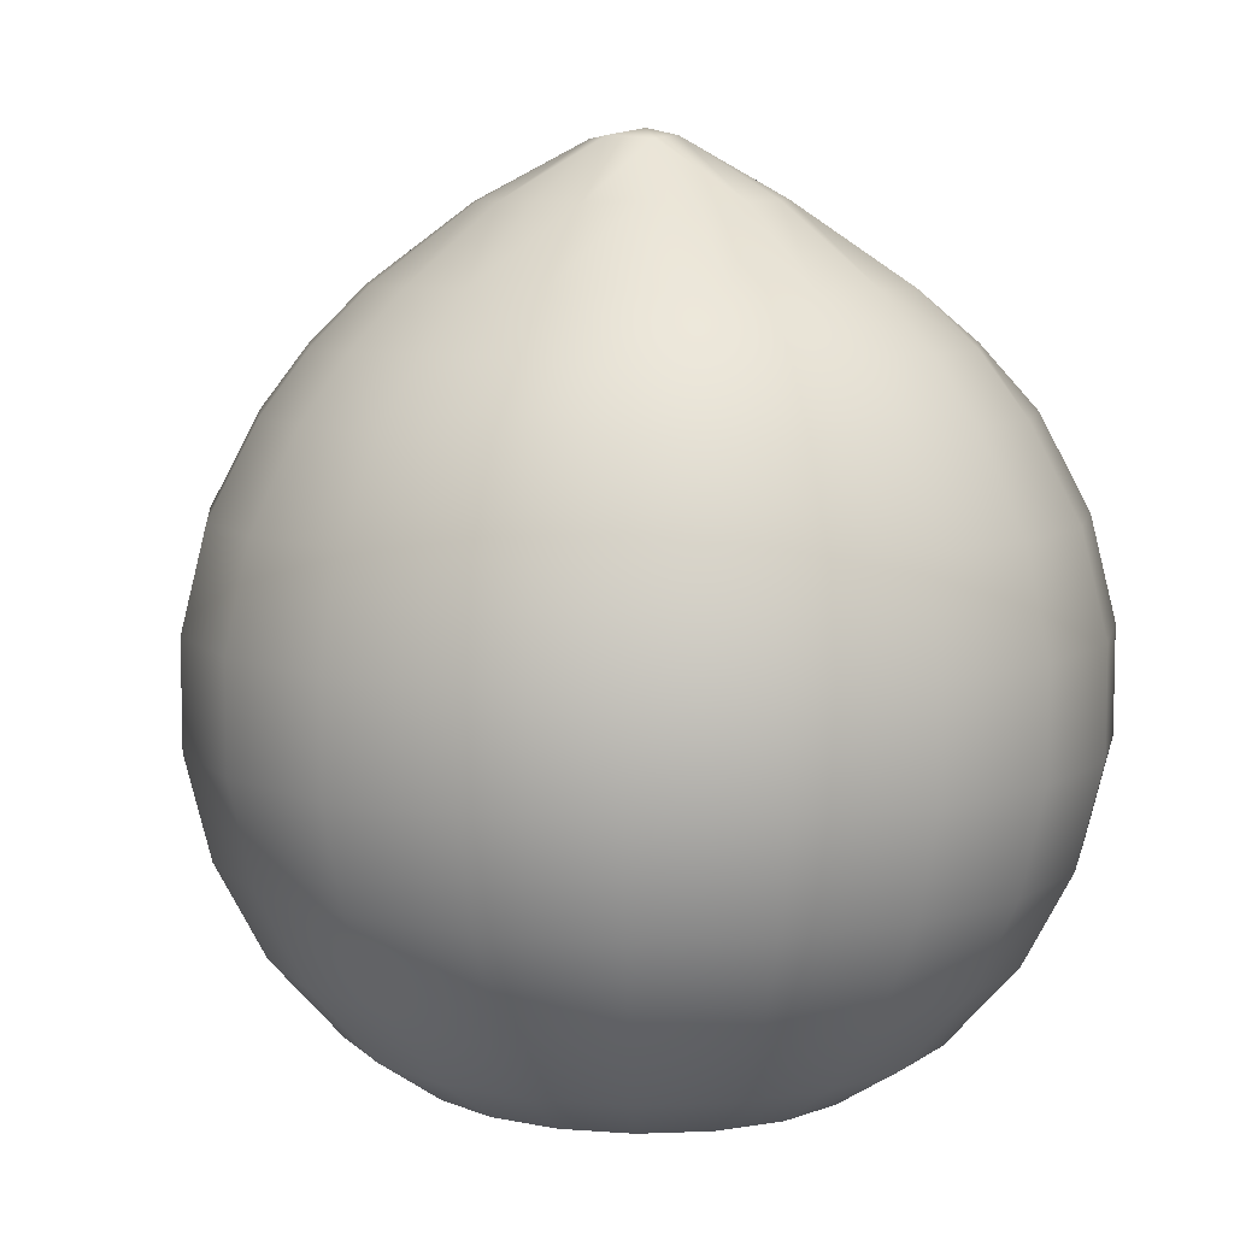
<metadata>
{"format":"obj","ext":"obj","renderer":"f3d","projection":"perspective","resolution":1024,"background":"white","views":[{"elev":7.8,"azim":39.0,"up":"+Y"}]}
</metadata>
<code>
g m_ingredients_peach_whole_01
v 0.1465 0.9193 0.003793
v 0.126 0.919 0.04824
v 0.03567 0.9747 -0.00669
v 0.03557 0.9774 -0.04276
v 0.09114 0.919 0.08306
v 0.04727 0.919 0.1054
v -0.001355 0.9775 0.01308
v -0.001355 0.919 0.1131
v 0.1466 0.9201 -0.04425
v -0.001355 0.9846 -0.04222
v 0.2052 0.8451 0.1059
v 0.2414 0.845 0.03462
v 0.2927 0.7914 0.0513
v 0.3079 0.7913 -0.04425
v 0.2533 0.8443 -0.04425
v 0.2488 0.7914 0.1375
v 0.1487 0.8452 0.1623
v 0.1804 0.7913 0.2059
v 0.07733 0.8457 0.1934
v 0.09396 0.7924 0.2451
v -0.001355 0.846 0.2026
v 0.2926 0.7911 -0.1398
v 0.2393 0.8433 -0.1224
v 0.1267 0.9206 -0.08586
v 0.2859 0.7306 0.1644
v 0.3363 0.7306 0.06547
v 0.325 0.6385 0.1929
v 0.3823 0.6385 0.0804
v 0.2358 0.6385 0.2821
v 0.2073 0.7306 0.243
v 0.1233 0.6385 0.3394
v 0.1084 0.7306 0.2934
v 0.3537 0.7306 -0.04425
v 0.3451 0.5375 0.2075
v 0.406 0.5375 0.0881
v 0.2504 0.5375 0.3022
v 0.131 0.5375 0.3631
v 0.402 0.6385 -0.04425
v 0.4269 0.5375 -0.04425
v 0.2504 0.4335 0.3022
v 0.131 0.4335 0.3631
v 0.406 0.4335 0.0881
v -0.001355 0.6385 0.3591
v -0.001355 0.7306 0.3108
v -0.001355 0.9788 -0.0577
v -0.001355 0.9083 -0.1176
v 0.03306 0.9117 -0.1198
v 0.08231 0.9181 -0.1143
v 0.03557 0.9774 -0.04276
v 0.1267 0.9206 -0.08586
v 0.1466 0.9201 -0.04425
v -0.001355 0.9846 -0.04222
v 0.05533 0.8321 -0.2096
v -0.001355 0.8265 -0.1882
v -0.001355 0.7655 -0.2338
v 0.07273 0.7737 -0.2638
v 0.1032 0.8283 -0.2238
v 0.1374 0.7723 -0.2759
v 0.1524 0.8395 -0.2096
v 0.1884 0.7897 -0.2538
v 0.1941 0.8418 -0.186
v 0.2417 0.7921 -0.2209
v 0.2393 0.8433 -0.1224
v 0.2926 0.7911 -0.1398
v 0.2533 0.8443 -0.04425
v 0.08569 0.7173 -0.3056
v -0.001355 0.7066 -0.2715
v -0.001355 0.6179 -0.2986
v 0.0163 0.6185 -0.3142
v 0.01629 0.5243 -0.3314
v -0.001355 0.5239 -0.3156
v 0.0163 0.4273 -0.3314
v -0.001355 0.4272 -0.3156
v 0.0163 0.3332 -0.3142
v -0.001355 0.3333 -0.2986
v 0.0163 0.2474 -0.2805
v -0.001355 0.2478 -0.2654
v 0.1009 0.6275 -0.3556
v 0.1088 0.5302 -0.3813
v 0.1088 0.429 -0.3813
v 0.1009 0.3308 -0.3555
v 0.08623 0.2426 -0.3072
v 0.06662 0.1765 -0.241
v 0.0163 0.1893 -0.2261
v 0.2157 0.5355 -0.3851
v 0.1978 0.6349 -0.3599
v 0.2701 0.5372 -0.365
v 0.253 0.6376 -0.3413
v 0.1618 0.7248 -0.3095
v 0.2187 0.7286 -0.2948
v 0.325 0.6385 -0.2814
v 0.2859 0.7306 -0.253
v 0.3823 0.6385 -0.1689
v 0.3363 0.7306 -0.154
v 0.402 0.6385 -0.04425
v 0.3537 0.7306 -0.04425
v 0.3823 0.6385 0.0804
v 0.406 0.5375 -0.1766
v 0.3451 0.5375 -0.296
v 0.4269 0.5375 -0.04425
v 0.406 0.4335 -0.1766
v 0.3451 0.4335 -0.296
v 0.2702 0.4332 -0.3649
v 0.1084 0.7306 0.2934
v 0.1233 0.6385 0.3394
v -0.001355 0.6385 0.3591
v -0.001355 0.5375 0.384
v 0.131 0.5375 0.3631
v 0.2358 0.6385 0.2821
v -0.001355 0.4335 0.384
v 0.131 0.4335 0.3631
v -0.001355 0.3326 0.3591
v 0.1233 0.3326 0.3394
v 0.2504 0.4335 0.3022
v -0.001355 0.2405 0.3108
v 0.1084 0.2405 0.2934
v 0.2358 0.3326 0.2821
v 0.2073 0.2405 0.243
v -0.001355 0.1626 0.2418
v 0.08705 0.1626 0.2278
v 0.3823 0.6385 -0.1689
v 0.406 0.5375 -0.1766
v 0.4269 0.5375 -0.04425
v 0.4269 0.4335 -0.04425
v 0.406 0.4335 -0.1766
v 0.406 0.4335 0.0881
v 0.402 0.3326 -0.04425
v 0.3823 0.3326 -0.1689
v 0.3451 0.4335 -0.296
v 0.325 0.3326 -0.2814
v 0.3823 0.3326 0.0804
v 0.325 0.3326 0.1929
v 0.3451 0.4335 0.2075
v 0.406 0.5375 0.0881
v 0.3451 0.5375 0.2075
v 0.2504 0.4335 0.3022
v 0.2358 0.3326 0.2821
v 0.1233 0.3326 0.3394
v 0.2859 0.2405 0.1644
v 0.3363 0.2405 0.06547
v 0.2073 0.2405 0.243
v 0.3363 0.2405 -0.154
v 0.2857 0.2404 -0.2528
v 0.3537 0.2405 -0.04425
v 0.2301 0.1626 0.1239
v 0.2707 0.1626 0.04415
v 0.1668 0.1626 0.1872
v 0.2701 0.1625 -0.1324
v 0.2207 0.162 -0.2056
v 0.2847 0.1626 -0.04425
v 0.1773 0.1177 0.08553
v 0.2073 0.1177 0.02355
v 0.1635 0.1063 0.009319
v 0.1687 0.1083 -0.04425
v 0.2151 0.1181 -0.04425
v 0.1402 0.1054 0.05902
v 0.1285 0.1177 0.1345
v 0.1018 0.105 0.0978
v 0.06692 0.1176 0.1659
v 0.1564 0.1115 -0.09267
v 0.1999 0.1192 -0.1096
v 0.1272 0.1185 -0.1375
v 0.1647 0.123 -0.1649
v 0.1022 0.1291 -0.1817
v 0.1704 0.1632 -0.2304
v 0.2195 0.2397 -0.2952
v 0.2531 0.332 -0.3412
v 0.2702 0.4332 -0.3649
v 0.2156 0.4322 -0.3851
v 0.2157 0.5355 -0.3851
v 0.2701 0.5372 -0.365
v 0.2073 0.2405 0.243
v 0.1668 0.1626 0.1872
v 0.08705 0.1626 0.2278
v 0.1084 0.2405 0.2934
v 0.06692 0.1176 0.1659
v -0.001355 0.1176 0.1767
v 0.05291 0.1048 0.1227
v 0.1018 0.105 0.0978
v -0.001355 0.1047 0.1313
v -0.001355 0.1626 0.2418
v 0.04759 0.1085 0.05139
v 0.1402 0.1054 0.05902
v 0.1006 0.111 0.007283
v -0.001355 0.1495 -0.01676
v 0.01832 0.1511 -0.02422
v -0.001355 0.108 0.06175
v 0.1216 0.1179 -0.06419
v 0.02991 0.1524 -0.0466
v 0.09416 0.1334 -0.1369
v 0.02172 0.1562 -0.06637
v 0.02954 0.1635 -0.1613
v 0.0501 0.1465 -0.184
v 0.1022 0.1291 -0.1817
v 0.06662 0.1765 -0.241
v 0.1122 0.1691 -0.2426
v 0.1272 0.1185 -0.1375
v -0.001355 0.1645 -0.07861
v 0.0163 0.1893 -0.2261
v 0.0163 0.1693 -0.1811
v -0.001355 0.198 -0.2242
v -0.001355 0.2478 -0.2654
v 0.0163 0.2474 -0.2805
v -0.001355 0.1799 -0.1805
v -0.001355 0.1777 -0.1619
v 0.1704 0.1632 -0.2304
v 0.1647 0.123 -0.1649
v 0.162 0.2404 -0.3107
v 0.2195 0.2397 -0.2952
v 0.1564 0.1115 -0.09267
v 0.1687 0.1083 -0.04425
v 0.1635 0.1063 0.009319
v -0.03838 0.9747 -0.00669
v -0.1287 0.919 0.04824
v -0.1492 0.9193 0.003793
v -0.09385 0.919 0.08306
v -0.04998 0.919 0.1054
v -0.1514 0.8452 0.1623
v -0.208 0.8451 0.1059
v -0.1831 0.7913 0.2059
v -0.2515 0.7914 0.1375
v -0.09667 0.7924 0.2451
v -0.08004 0.8457 0.1934
v -0.001355 0.7931 0.257
v -0.001355 0.846 0.2026
v -0.001355 0.919 0.1131
v -0.2101 0.7306 0.243
v -0.2886 0.7306 0.1644
v -0.2385 0.6385 0.2821
v -0.3277 0.6385 0.1929
v -0.126 0.6385 0.3394
v -0.1111 0.7306 0.2934
v -0.001355 0.6385 0.3591
v -0.001355 0.7306 0.3108
v -0.1337 0.5375 0.3631
v -0.2531 0.5375 0.3022
v -0.001355 0.5375 0.384
v -0.1337 0.4335 0.3631
v -0.2531 0.4335 0.3022
v -0.3478 0.5375 0.2075
v -0.3478 0.4335 0.2075
v -0.001355 0.4335 0.384
v -0.2385 0.3326 0.2821
v -0.3277 0.3326 0.1929
v -0.4087 0.4335 0.0881
v -0.126 0.3326 0.3394
v -0.001355 0.3326 0.3591
v -0.2101 0.2405 0.243
v -0.2886 0.2405 0.1644
v -0.385 0.3326 0.0804
v -0.339 0.2405 0.06547
v -0.1111 0.2405 0.2934
v -0.001355 0.2405 0.3108
v -0.1695 0.1626 0.1872
v -0.2328 0.1626 0.1239
v -0.08976 0.1626 0.2278
v -0.001355 0.1626 0.2418
v -0.1492 0.9193 0.003793
v -0.03828 0.9774 -0.04276
v -0.03838 0.9747 -0.00669
v -0.1493 0.9201 -0.04425
v -0.1294 0.9206 -0.08586
v -0.001355 0.9846 -0.04222
v -0.001355 0.9775 0.01308
v -0.04998 0.919 0.1054
v -0.001355 0.919 0.1131
v -0.256 0.8443 -0.04425
v -0.242 0.8433 -0.1224
v -0.3106 0.7913 -0.04425
v -0.2954 0.7914 0.0513
v -0.2441 0.845 0.03462
v -0.2515 0.7914 0.1375
v -0.208 0.8451 0.1059
v -0.2953 0.7911 -0.1398
v -0.1968 0.8418 -0.1859
v -0.2445 0.792 -0.2209
v -0.155 0.8406 -0.2078
v -0.1916 0.7899 -0.253
v -0.1022 0.836 -0.2175
v -0.08501 0.9181 -0.1143
v -0.2886 0.7306 0.1644
v -0.339 0.7306 0.06547
v -0.3277 0.6385 0.1929
v -0.385 0.6385 0.0804
v -0.3564 0.7306 -0.04425
v -0.4048 0.6385 -0.04425
v -0.339 0.7306 -0.154
v -0.385 0.6385 -0.1689
v -0.2886 0.7306 -0.253
v -0.3277 0.6385 -0.2814
v -0.3478 0.5375 0.2075
v -0.4087 0.5375 0.0881
v -0.2531 0.5375 0.3022
v -0.2385 0.6385 0.2821
v -0.4087 0.5375 -0.1766
v -0.3478 0.5375 -0.296
v -0.4296 0.5375 -0.04425
v -0.4087 0.4335 -0.1766
v -0.3478 0.4335 -0.296
v -0.385 0.3326 -0.1689
v -0.2213 0.7286 -0.2948
v -0.2557 0.6376 -0.3413
v -0.2005 0.6349 -0.3599
v -0.1646 0.7248 -0.3095
v -0.2728 0.5372 -0.365
v -0.2729 0.4332 -0.3649
v -0.001355 0.9788 -0.0577
v -0.03577 0.9117 -0.1198
v -0.001355 0.9083 -0.1176
v -0.08501 0.9181 -0.1143
v -0.03828 0.9774 -0.04276
v -0.1294 0.9206 -0.08586
v -0.001355 0.9846 -0.04222
v -0.05835 0.8313 -0.2105
v -0.001355 0.8265 -0.1882
v -0.07519 0.7747 -0.263
v -0.001355 0.7655 -0.2338
v -0.1347 0.7835 -0.2674
v -0.1022 0.836 -0.2175
v -0.1916 0.7899 -0.253
v -0.242 0.8433 -0.1224
v -0.0884 0.7173 -0.3056
v -0.001355 0.7066 -0.2715
v -0.001355 0.6179 -0.2986
v -0.01901 0.6185 -0.3142
v -0.019 0.5243 -0.3314
v -0.001355 0.5239 -0.3156
v -0.01901 0.4273 -0.3314
v -0.001355 0.4272 -0.3156
v -0.01901 0.3332 -0.3142
v -0.001355 0.3333 -0.2986
v -0.01901 0.2474 -0.2805
v -0.001355 0.2478 -0.2654
v -0.01901 0.1893 -0.2261
v -0.001355 0.198 -0.2242
v -0.1036 0.6275 -0.3556
v -0.1115 0.5302 -0.3813
v -0.1115 0.429 -0.3813
v -0.1036 0.3308 -0.3555
v -0.08894 0.2426 -0.3072
v -0.06932 0.1765 -0.241
v -0.2184 0.5355 -0.3851
v -0.2005 0.6349 -0.3599
v -0.2557 0.6376 -0.3413
v -0.2728 0.5372 -0.365
v -0.2183 0.4322 -0.3851
v -0.2729 0.4332 -0.3649
v -0.2003 0.3315 -0.3599
v -0.2558 0.332 -0.3412
v -0.1647 0.2404 -0.3107
v -0.2222 0.2397 -0.2952
v -0.1646 0.7248 -0.3095
v -0.1149 0.1691 -0.2426
v -0.4087 0.5375 0.0881
v -0.3478 0.5375 0.2075
v -0.3478 0.4335 0.2075
v -0.4087 0.4335 0.0881
v -0.4296 0.5375 -0.04425
v -0.4296 0.4335 -0.04425
v -0.4087 0.5375 -0.1766
v -0.4087 0.4335 -0.1766
v -0.4048 0.3326 -0.04425
v -0.385 0.3326 -0.1689
v -0.385 0.3326 0.0804
v -0.3277 0.3326 0.1929
v -0.3564 0.2405 -0.04425
v -0.339 0.2405 -0.154
v -0.3277 0.3326 -0.2814
v -0.3478 0.4335 -0.296
v -0.2884 0.2404 -0.2528
v -0.339 0.2405 0.06547
v -0.2728 0.1625 -0.1324
v -0.2234 0.162 -0.2056
v -0.2874 0.1626 -0.04425
v -0.2734 0.1626 0.04415
v -0.2328 0.1626 0.1239
v -0.2886 0.2405 0.1644
v -0.2026 0.1192 -0.1096
v -0.1674 0.123 -0.1649
v -0.1299 0.1185 -0.1375
v -0.1591 0.1115 -0.09267
v -0.2178 0.1181 -0.04425
v -0.1714 0.1083 -0.04425
v -0.21 0.1177 0.02355
v -0.1662 0.1063 0.009319
v -0.18 0.1177 0.08553
v -0.1731 0.1632 -0.2304
v -0.1049 0.1291 -0.1817
v -0.06932 0.1765 -0.241
v -0.1149 0.1691 -0.2426
v -0.1049 0.1291 -0.1817
v -0.05281 0.1465 -0.184
v -0.09687 0.1334 -0.1369
v -0.03225 0.1635 -0.1613
v -0.1299 0.1185 -0.1375
v -0.02022 0.156 -0.06988
v -0.001355 0.1645 -0.07861
v -0.03158 0.1521 -0.05001
v -0.1243 0.1179 -0.06419
v -0.02398 0.1519 -0.02761
v -0.1033 0.111 0.007283
v -0.001355 0.1495 -0.01676
v -0.0503 0.1085 0.05139
v -0.001355 0.108 0.06175
v -0.01901 0.1893 -0.2261
v -0.01901 0.1693 -0.1811
v -0.001355 0.198 -0.2242
v -0.001355 0.1799 -0.1805
v -0.001355 0.1777 -0.1619
v -0.1429 0.1054 0.05902
v -0.1662 0.1063 0.009319
v -0.18 0.1177 0.08553
v -0.1312 0.1177 0.1345
v -0.1045 0.105 0.0978
v -0.06963 0.1176 0.1659
v -0.05562 0.1048 0.1227
v -0.001355 0.1176 0.1767
v -0.001355 0.1047 0.1313
v -0.2328 0.1626 0.1239
v -0.2734 0.1626 0.04415
v -0.1695 0.1626 0.1872
v -0.08976 0.1626 0.2278
v -0.001355 0.1626 0.2418
v -0.1714 0.1083 -0.04425
v -0.1591 0.1115 -0.09267
v -0.1674 0.123 -0.1649
v -0.1731 0.1632 -0.2304
v -0.2222 0.2397 -0.2952
v -0.1647 0.2404 -0.3107
v -0.2234 0.162 -0.2056
v -0.2884 0.2404 -0.2528
v 0.2156 0.4322 -0.3851
v 0.1975 0.3315 -0.3599
v 0.2531 0.332 -0.3412
v 0.2195 0.2397 -0.2952
v 0.162 0.2404 -0.3107
v 0.1122 0.1691 -0.2426
v -0.2729 0.4332 -0.3649
v -0.2558 0.332 -0.3412
v -0.2222 0.2397 -0.2952
v 0.09396 0.7924 0.2451
v -0.001355 0.7931 0.257
v -0.001355 0.846 0.2026
v -0.001355 0.7306 0.3108
v -0.1287 0.919 0.04824
v -0.155 0.8406 -0.2078
v -0.01543 0.1318 -0.0644
v -0.001355 0.1227 -0.04891
v -0.001227 0.1318 -0.07097
v -0.02399 0.1318 -0.04943
v -0.01827 0.1318 -0.03257
v -0.001227 0.1318 -0.0244
v 0.01359 0.1318 -0.03002
v -0.001355 0.1227 -0.04891
v -0.001227 0.1318 -0.0244
v 0.02231 0.1318 -0.04686
v 0.01614 0.1318 -0.06175
v -0.001227 0.1318 -0.07097
v -0.02022 0.156 -0.06988
v -0.01543 0.1318 -0.0644
v -0.001227 0.1318 -0.07097
v -0.001355 0.1645 -0.07861
v -0.03158 0.1521 -0.05001
v -0.02399 0.1318 -0.04943
v -0.02398 0.1519 -0.02761
v -0.01827 0.1318 -0.03257
v -0.02399 0.1318 -0.04943
v -0.03158 0.1521 -0.05001
v -0.001355 0.1495 -0.01676
v -0.001227 0.1318 -0.0244
v 0.01832 0.1511 -0.02422
v 0.01359 0.1318 -0.03002
v -0.001227 0.1318 -0.0244
v -0.001355 0.1495 -0.01676
v 0.02991 0.1524 -0.0466
v 0.02231 0.1318 -0.04686
v 0.02172 0.1562 -0.06637
v 0.01614 0.1318 -0.06175
v 0.02231 0.1318 -0.04686
v 0.02991 0.1524 -0.0466
v -0.001355 0.1645 -0.07861
v -0.001227 0.1318 -0.07097
g m_ingredients_peach_whole_01_0
f 3 2 1
f 1 4 3
f 5 2 3
f 6 5 3
f 6 3 7
f 8 6 7
f 1 9 4
f 4 10 3
f 3 10 7
f 2 11 1
f 11 12 1
f 1 12 9
f 12 11 13
f 13 14 12
f 14 15 12
f 12 15 9
f 11 16 13
f 11 17 16
f 17 11 2
f 5 17 2
f 17 18 16
f 17 19 18
f 19 17 5
f 6 19 5
f 19 20 18
f 19 21 20
f 21 19 6
f 8 21 6
f 15 14 22
f 23 15 22
f 15 23 24
f 16 25 13
f 25 26 13
f 13 26 14
f 25 27 26
f 27 28 26
f 29 27 25
f 30 29 25
f 30 25 16
f 18 30 16
f 31 29 30
f 32 31 30
f 32 30 18
f 20 32 18
f 26 28 33
f 27 34 28
f 34 35 28
f 36 34 27
f 29 36 27
f 37 36 29
f 28 35 38
f 35 39 38
f 36 40 34
f 41 40 36
f 37 41 36
f 35 42 39
f 44 43 32
f 44 32 20
f 14 33 22
f 26 33 14
f 47 46 45
f 45 48 47
f 49 48 45
f 49 50 48
f 51 50 49
f 45 52 49
f 47 53 46
f 53 54 46
f 54 53 55
f 53 56 55
f 53 57 56
f 57 53 47
f 57 58 56
f 57 59 58
f 59 57 47
f 48 59 47
f 59 60 58
f 60 59 61
f 48 61 59
f 62 60 61
f 61 63 62
f 63 61 48
f 50 63 48
f 63 64 62
f 51 65 50
f 56 66 55
f 66 67 55
f 68 67 66
f 69 68 66
f 69 70 68
f 70 71 68
f 70 72 71
f 72 73 71
f 72 74 73
f 74 75 73
f 74 76 75
f 76 77 75
f 69 78 70
f 66 78 69
f 78 79 70
f 80 72 70
f 79 80 70
f 81 74 72
f 80 81 72
f 82 76 74
f 81 82 74
f 82 83 76
f 83 84 76
f 85 79 78
f 86 85 78
f 87 85 86
f 88 87 86
f 88 86 89
f 90 88 89
f 86 78 66
f 89 86 66
f 91 88 90
f 92 91 90
f 93 91 92
f 94 93 92
f 95 93 94
f 96 95 94
f 97 95 96
f 93 98 91
f 98 99 91
f 99 87 88
f 91 99 88
f 95 100 93
f 98 101 99
f 101 102 99
f 99 102 87
f 102 103 87
f 94 92 62
f 64 94 62
f 96 94 64
f 62 92 60
f 92 90 60
f 60 90 58
f 90 89 58
f 58 89 56
f 89 66 56
f 106 105 104
f 106 107 105
f 107 108 105
f 105 108 109
f 107 110 108
f 110 111 108
f 110 112 111
f 112 113 111
f 111 113 114
f 112 115 113
f 115 116 113
f 113 116 117
f 116 118 117
f 115 119 116
f 119 120 116
f 123 122 121
f 123 124 122
f 124 125 122
f 126 124 123
f 124 127 125
f 127 128 125
f 125 128 129
f 128 130 129
f 131 127 124
f 126 131 124
f 132 131 126
f 133 132 126
f 133 126 134
f 135 133 134
f 136 133 135
f 137 132 133
f 136 137 133
f 138 137 136
f 132 139 131
f 139 140 131
f 131 140 127
f 141 139 132
f 137 141 132
f 128 142 130
f 142 143 130
f 144 142 128
f 140 144 127
f 127 144 128
f 139 145 140
f 145 146 140
f 140 146 144
f 147 145 139
f 141 147 139
f 142 148 143
f 148 149 143
f 150 148 142
f 144 150 142
f 146 150 144
f 145 151 146
f 151 152 146
f 146 152 150
f 152 151 153
f 153 154 152
f 154 155 152
f 150 155 148
f 152 155 150
f 151 156 153
f 151 157 156
f 157 151 145
f 147 157 145
f 157 158 156
f 157 159 158
f 159 157 147
f 155 154 160
f 161 155 160
f 148 161 149
f 155 161 148
f 161 160 162
f 163 161 162
f 161 163 149
f 164 163 162
f 165 149 163
f 149 165 166
f 143 149 166
f 143 166 167
f 130 143 167
f 130 167 168
f 168 167 169
f 168 169 170
f 171 168 170
f 129 130 168
f 174 173 172
f 175 174 172
f 174 176 173
f 177 176 174
f 176 177 178
f 176 178 179
f 177 180 178
f 181 177 174
f 178 182 179
f 179 182 183
f 182 184 183
f 182 185 184
f 185 186 184
f 187 185 182
f 187 182 178
f 180 187 178
f 184 186 188
f 186 189 188
f 188 189 190
f 189 191 190
f 190 191 192
f 190 192 193
f 194 190 193
f 194 193 195
f 195 196 194
f 197 190 194
f 188 190 197
f 191 198 192
f 193 199 195
f 193 200 199
f 193 192 200
f 199 200 201
f 199 201 202
f 203 199 202
f 200 204 201
f 200 192 204
f 192 205 204
f 205 192 198
f 196 206 194
f 206 207 194
f 206 196 208
f 209 206 208
f 210 188 197
f 211 188 210
f 184 188 211
f 212 184 211
f 183 184 212
f 215 214 213
f 214 216 213
f 217 213 216
f 218 216 214
f 219 218 214
f 220 218 219
f 221 220 219
f 220 222 218
f 222 223 218
f 223 217 216
f 218 223 216
f 223 222 224
f 225 223 224
f 223 225 217
f 225 226 217
f 227 220 221
f 228 227 221
f 229 227 228
f 230 229 228
f 229 231 227
f 231 232 227
f 232 222 220
f 227 232 220
f 231 233 232
f 233 234 232
f 234 224 222
f 232 234 222
f 235 231 229
f 236 235 229
f 237 233 231
f 235 237 231
f 238 235 236
f 239 238 236
f 239 236 240
f 241 239 240
f 242 237 235
f 238 242 235
f 243 239 241
f 244 243 241
f 244 241 245
f 246 238 239
f 243 246 239
f 247 242 238
f 246 247 238
f 248 243 244
f 249 248 244
f 249 244 250
f 251 249 250
f 252 246 243
f 248 252 243
f 253 247 246
f 252 253 246
f 254 248 249
f 255 254 249
f 256 252 248
f 254 256 248
f 257 253 252
f 256 257 252
f 260 259 258
f 261 258 259
f 262 261 259
f 263 259 260
f 263 260 264
f 265 264 260
f 265 266 264
f 267 261 262
f 268 267 262
f 269 267 268
f 267 269 270
f 271 267 270
f 271 258 261
f 267 271 261
f 270 272 271
f 272 273 271
f 271 273 258
f 274 269 268
f 274 268 275
f 276 274 275
f 275 277 276
f 277 278 276
f 277 279 278
f 275 268 280
f 277 275 280
f 281 272 270
f 282 281 270
f 282 270 269
f 283 281 282
f 284 283 282
f 284 282 285
f 286 284 285
f 286 285 287
f 287 274 276
f 287 285 274
f 288 286 287
f 288 287 289
f 289 287 276
f 289 276 278
f 290 288 289
f 291 283 284
f 292 291 284
f 292 284 286
f 291 293 283
f 293 294 283
f 295 288 290
f 296 295 290
f 297 286 288
f 295 297 288
f 297 292 286
f 298 295 296
f 299 298 296
f 300 298 299
f 290 289 301
f 302 290 301
f 296 290 302
f 303 302 301
f 304 303 301
f 305 296 302
f 299 296 305
f 306 299 305
f 304 301 278
f 301 289 278
f 309 308 307
f 307 308 310
f 310 311 307
f 310 312 311
f 313 307 311
f 314 308 309
f 315 314 309
f 316 314 315
f 317 316 315
f 316 318 314
f 318 319 314
f 308 319 310
f 314 319 308
f 319 318 320
f 321 312 310
f 322 316 317
f 323 322 317
f 323 324 322
f 324 325 322
f 326 325 324
f 327 326 324
f 328 326 327
f 329 328 327
f 330 328 329
f 331 330 329
f 332 330 331
f 333 332 331
f 334 332 333
f 335 334 333
f 336 325 326
f 336 322 325
f 337 336 326
f 338 337 326
f 328 338 326
f 339 338 328
f 330 339 328
f 340 339 330
f 332 340 330
f 341 340 332
f 334 341 332
f 337 342 336
f 342 343 336
f 343 342 344
f 342 345 344
f 342 346 345
f 346 342 337
f 338 346 337
f 346 347 345
f 346 348 347
f 348 346 338
f 339 348 338
f 348 349 347
f 348 350 349
f 350 348 339
f 340 350 339
f 350 351 349
f 336 343 322
f 343 352 322
f 353 350 340
f 341 353 340
f 322 352 316
f 352 318 316
f 318 352 320
f 356 355 354
f 357 356 354
f 357 354 358
f 359 357 358
f 359 358 360
f 361 359 360
f 362 359 361
f 363 362 361
f 364 357 359
f 362 364 359
f 364 365 357
f 366 362 363
f 367 366 363
f 367 363 368
f 368 363 369
f 370 367 368
f 371 364 362
f 366 371 362
f 372 367 370
f 373 372 370
f 374 366 367
f 372 374 367
f 375 371 366
f 374 375 366
f 375 376 371
f 376 377 371
f 378 372 373
f 379 378 373
f 378 379 380
f 381 378 380
f 382 378 381
f 382 374 372
f 378 382 372
f 383 382 381
f 382 383 384
f 384 375 374
f 382 384 374
f 383 385 384
f 386 384 385
f 384 386 375
f 379 373 387
f 379 387 388
f 391 390 389
f 389 392 391
f 393 391 392
f 394 393 392
f 393 395 391
f 396 393 394
f 397 396 394
f 396 398 393
f 398 399 393
f 393 399 395
f 398 400 399
f 400 401 399
f 400 402 401
f 402 403 401
f 402 404 403
f 392 389 405
f 392 405 406
f 394 392 406
f 406 405 407
f 408 406 407
f 394 406 408
f 409 394 408
f 394 409 397
f 401 403 410
f 401 410 411
f 410 412 411
f 413 412 410
f 414 413 410
f 403 414 410
f 415 413 414
f 416 415 414
f 403 416 414
f 403 404 416
f 417 415 416
f 418 417 416
f 412 413 419
f 412 419 420
f 413 421 419
f 413 415 421
f 415 422 421
f 415 417 422
f 417 423 422
f 404 418 416
f 401 411 424
f 399 401 424
f 399 424 425
f 399 425 395
f 426 391 395
f 427 390 391
f 390 427 428
f 429 390 428
f 427 430 428
f 430 431 428
f 434 433 432
f 434 435 433
f 435 436 433
f 432 433 80
f 432 80 79
f 85 432 79
f 433 81 80
f 433 436 81
f 436 82 81
f 436 437 82
f 437 83 82
f 368 369 438
f 439 368 438
f 370 368 439
f 440 370 439
f 443 442 441
f 442 444 441
f 273 445 258
f 285 269 274
f 285 282 269
f 319 446 310
f 449 448 447
f 447 448 450
f 450 448 451
f 451 448 452
f 455 454 453
f 453 454 456
f 456 454 457
f 457 454 458
f 461 460 459
f 462 461 459
f 459 460 463
f 460 464 463
f 467 466 465
f 468 467 465
f 465 466 469
f 466 470 469
f 473 472 471
f 474 473 471
f 471 472 475
f 472 476 475
f 479 478 477
f 480 479 477
f 477 478 481
f 478 482 481

</code>
